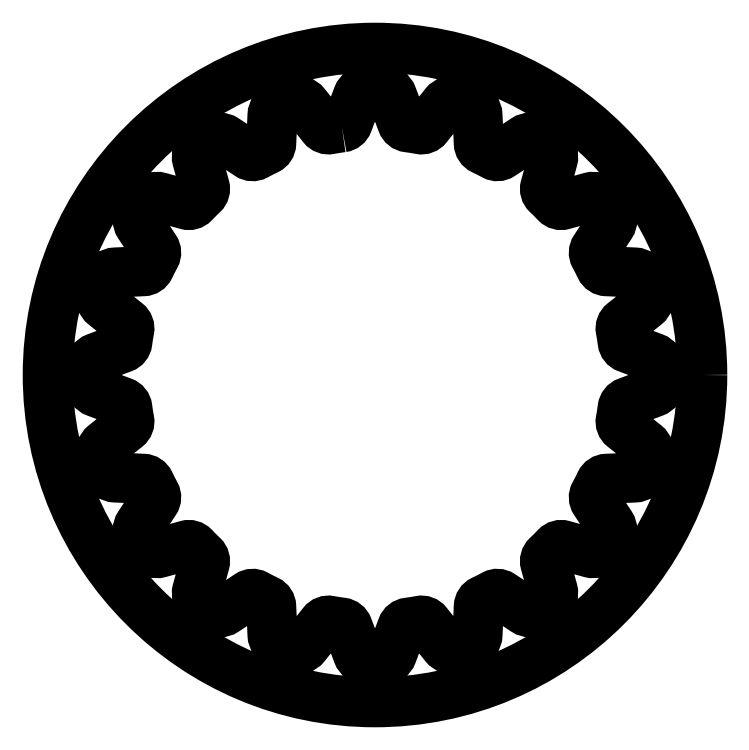
<metadata>
{"format":"dxf","ext":"dxf","renderer":"ezdxf+matplotlib","layout":"modelspace","background":"white","min_lineweight":24,"dpi":150}
</metadata>
<code>
0
SECTION
2
ENTITIES
0
LWPOLYLINE
8
0
90
160
70
1
43
0
10
-5
20
93.43
42
0.01223
10
-5.655
20
93.33
42
-0.2769
10
-6.04
20
93.47
10
-6.982
20
94.66
42
0.306
10
-7.623
20
94.86
42
0.01268
10
-8.371
20
94.62
42
0.306
10
-8.77
20
94.08
10
-8.836
20
92.56
42
-0.2769
10
-9.063
20
92.22
42
0.01223
10
-9.653
20
91.92
42
-0.2769
10
-10.06
20
91.94
10
-11.33
20
92.77
42
0.306
10
-12
20
92.77
42
0.01268
10
-12.63
20
92.3
42
0.306
10
-12.85
20
91.67
10
-12.44
20
90.21
42
-0.2769
10
-12.55
20
89.81
42
0.01223
10
-13.02
20
89.34
42
-0.2769
10
-13.42
20
89.23
10
-14.88
20
89.64
42
0.306
10
-15.51
20
89.43
42
0.01268
10
-15.98
20
88.79
42
0.306
10
-15.98
20
88.12
10
-15.15
20
86.86
42
-0.2769
10
-15.13
20
86.44
42
0.01223
10
-15.43
20
85.85
42
-0.2769
10
-15.77
20
85.63
10
-17.28
20
85.56
42
0.306
10
-17.82
20
85.16
42
0.01268
10
-18.07
20
84.41
42
0.306
10
-17.86
20
83.77
10
-16.68
20
82.83
42
-0.2769
10
-16.54
20
82.45
42
0.01223
10
-16.64
20
81.79
42
-0.2769
10
-16.9
20
81.47
10
-18.31
20
80.94
42
0.306
10
-18.7
20
80.39
42
0.01268
10
-18.7
20
79.61
42
0.306
10
-18.31
20
79.06
10
-16.9
20
78.53
42
-0.2769
10
-16.64
20
78.21
42
0.01223
10
-16.54
20
77.55
42
-0.2769
10
-16.68
20
77.17
10
-17.86
20
76.23
42
0.306
10
-18.07
20
75.59
42
0.01268
10
-17.82
20
74.84
42
0.306
10
-17.28
20
74.44
10
-15.77
20
74.37
42
-0.2769
10
-15.43
20
74.15
42
0.01223
10
-15.13
20
73.56
42
-0.2769
10
-15.15
20
73.14
10
-15.98
20
71.88
42
0.306
10
-15.98
20
71.21
42
0.01268
10
-15.51
20
70.57
42
0.306
10
-14.88
20
70.36
10
-13.42
20
70.77
42
-0.2769
10
-13.02
20
70.66
42
0.01223
10
-12.55
20
70.19
42
-0.2769
10
-12.44
20
69.79
10
-12.85
20
68.33
42
0.306
10
-12.63
20
67.7
42
0.01268
10
-12
20
67.23
42
0.306
10
-11.33
20
67.23
10
-10.06
20
68.06
42
-0.2769
10
-9.653
20
68.08
42
0.01223
10
-9.063
20
67.78
42
-0.2769
10
-8.836
20
67.44
10
-8.77
20
65.92
42
0.306
10
-8.371
20
65.38
42
0.01268
10
-7.623
20
65.14
42
0.306
10
-6.982
20
65.34
10
-6.04
20
66.53
42
-0.2769
10
-5.655
20
66.67
42
0.01223
10
-5
20
66.57
42
-0.2769
10
-4.678
20
66.31
10
-4.148
20
64.89
42
0.306
10
-3.602
20
64.5
42
0.01268
10
-2.815
20
64.5
42
0.306
10
-2.269
20
64.89
10
-1.739
20
66.31
42
-0.2769
10
-1.417
20
66.57
42
0.01223
10
-0.7621
20
66.67
42
-0.2769
10
-0.3769
20
66.53
10
0.5655
20
65.34
42
0.306
10
1.206
20
65.14
42
0.01268
10
1.954
20
65.38
42
0.306
10
2.353
20
65.92
10
2.419
20
67.44
42
-0.2769
10
2.646
20
67.78
42
0.01223
10
3.237
20
68.08
42
-0.2769
10
3.648
20
68.06
10
4.91
20
67.23
42
0.306
10
5.581
20
67.23
42
0.01268
10
6.217
20
67.7
42
0.306
10
6.431
20
68.33
10
6.026
20
69.79
42
-0.2769
10
6.136
20
70.19
42
0.01223
10
6.604
20
70.66
42
-0.2769
10
7.001
20
70.77
10
8.46
20
70.36
42
0.306
10
9.096
20
70.57
42
0.01268
10
9.558
20
71.21
42
0.306
10
9.564
20
71.88
10
8.729
20
73.14
42
-0.2769
10
8.711
20
73.56
42
0.01223
10
9.011
20
74.15
42
-0.2769
10
9.355
20
74.37
10
10.87
20
74.44
42
0.306
10
11.41
20
74.84
42
0.01268
10
11.65
20
75.59
42
0.306
10
11.45
20
76.23
10
10.26
20
77.17
42
-0.2769
10
10.12
20
77.55
42
0.01223
10
10.22
20
78.21
42
-0.2769
10
10.48
20
78.53
10
11.9
20
79.06
42
0.306
10
12.29
20
79.61
42
0.01268
10
12.29
20
80.39
42
0.306
10
11.9
20
80.94
10
10.48
20
81.47
42
-0.2769
10
10.22
20
81.79
42
0.01223
10
10.12
20
82.45
42
-0.2769
10
10.26
20
82.83
10
11.45
20
83.77
42
0.306
10
11.65
20
84.41
42
0.01268
10
11.41
20
85.16
42
0.306
10
10.87
20
85.56
10
9.355
20
85.63
42
-0.2769
10
9.011
20
85.85
42
0.01223
10
8.711
20
86.44
42
-0.2769
10
8.729
20
86.86
10
9.564
20
88.12
42
0.306
10
9.558
20
88.79
42
0.01268
10
9.096
20
89.43
42
0.306
10
8.46
20
89.64
10
7.001
20
89.23
42
-0.2769
10
6.604
20
89.34
42
0.01223
10
6.136
20
89.81
42
-0.2769
10
6.026
20
90.21
10
6.431
20
91.67
42
0.306
10
6.217
20
92.3
42
0.01268
10
5.581
20
92.77
42
0.306
10
4.91
20
92.77
10
3.648
20
91.94
42
-0.2769
10
3.237
20
91.92
42
0.01223
10
2.646
20
92.22
42
-0.2769
10
2.419
20
92.56
10
2.353
20
94.08
42
0.306
10
1.954
20
94.62
42
0.01268
10
1.206
20
94.86
42
0.306
10
0.5655
20
94.66
10
-0.3769
20
93.47
42
-0.2769
10
-0.7621
20
93.33
42
0.01223
10
-1.417
20
93.43
42
-0.2769
10
-1.739
20
93.69
10
-2.269
20
95.11
42
0.306
10
-2.815
20
95.5
42
0.01268
10
-3.602
20
95.5
42
0.306
10
-4.148
20
95.11
10
-4.678
20
93.69
42
-0.2769
0
CIRCLE
8
0
10
-3.208
20
80
30
0
40
17.75
210
0
220
-0
230
1
0
ENDSEC
0
EOF

</code>
